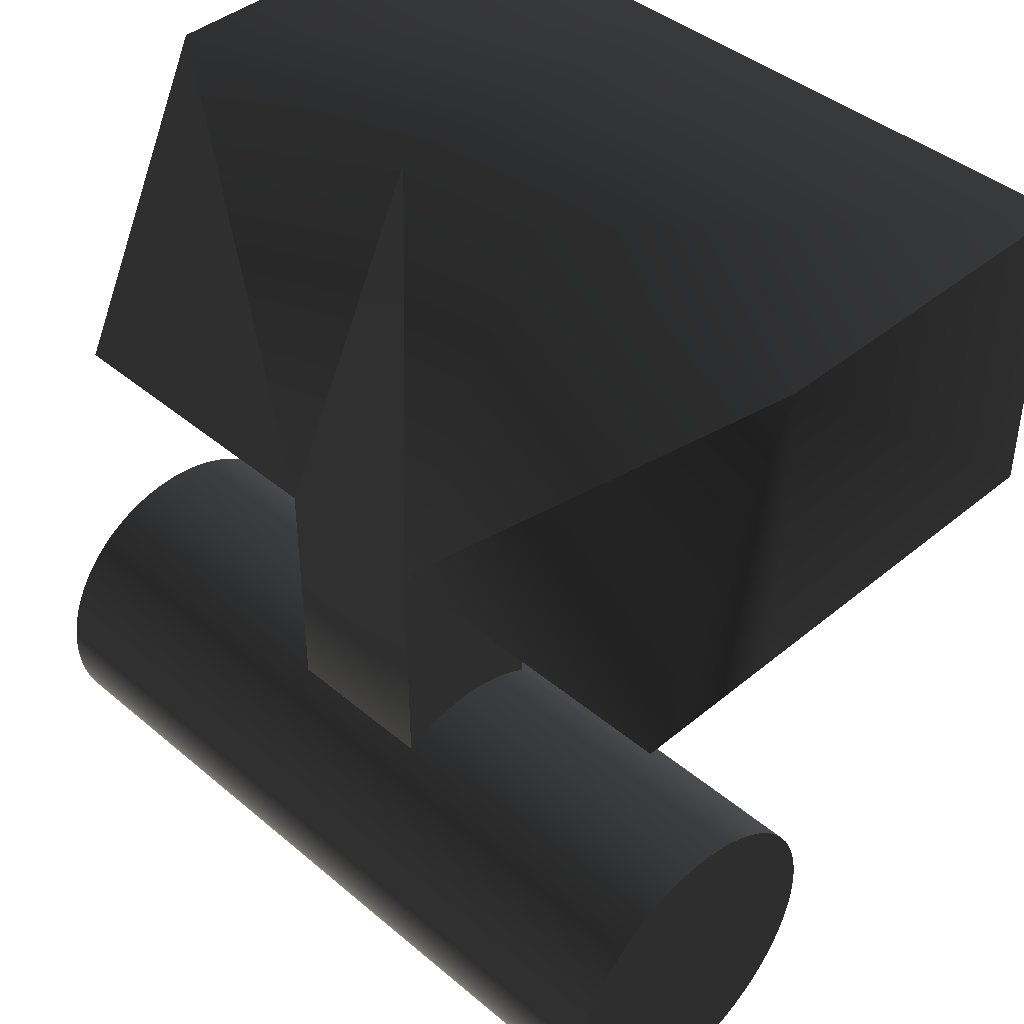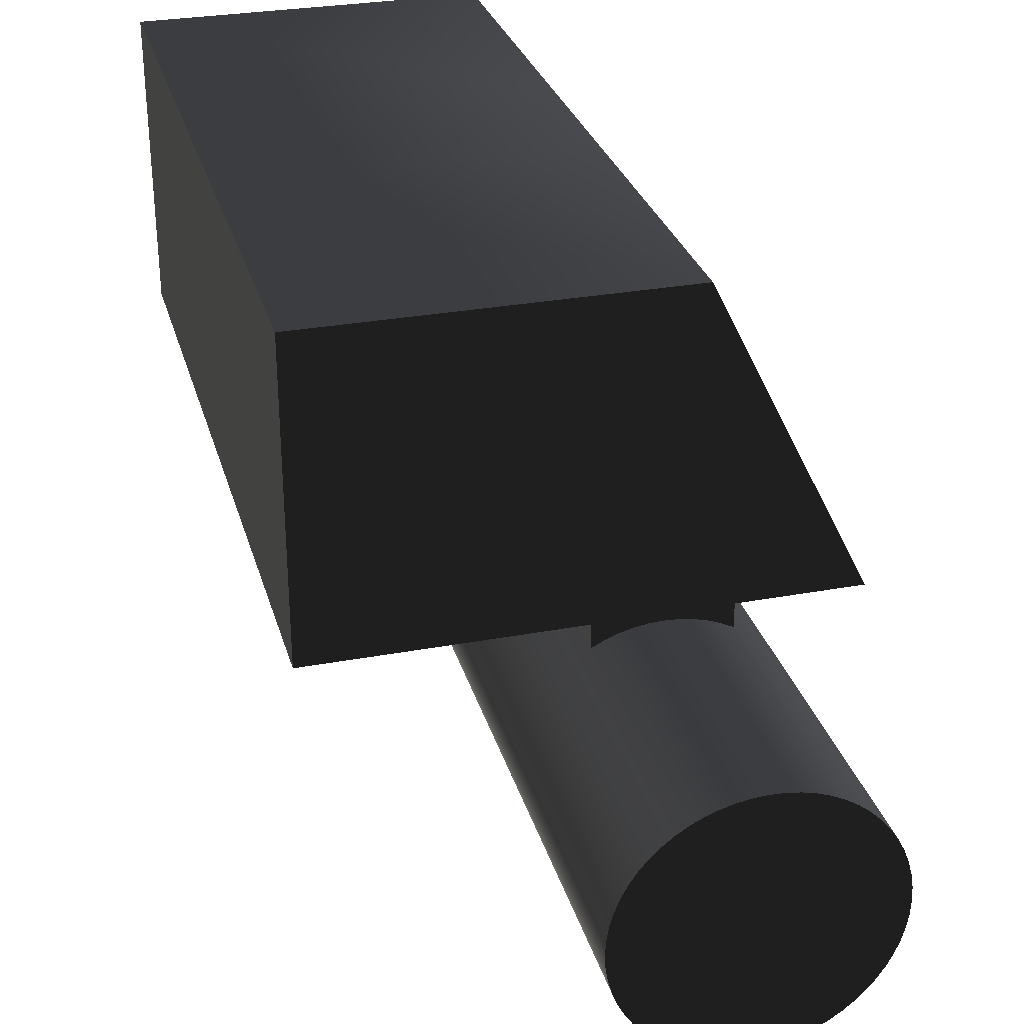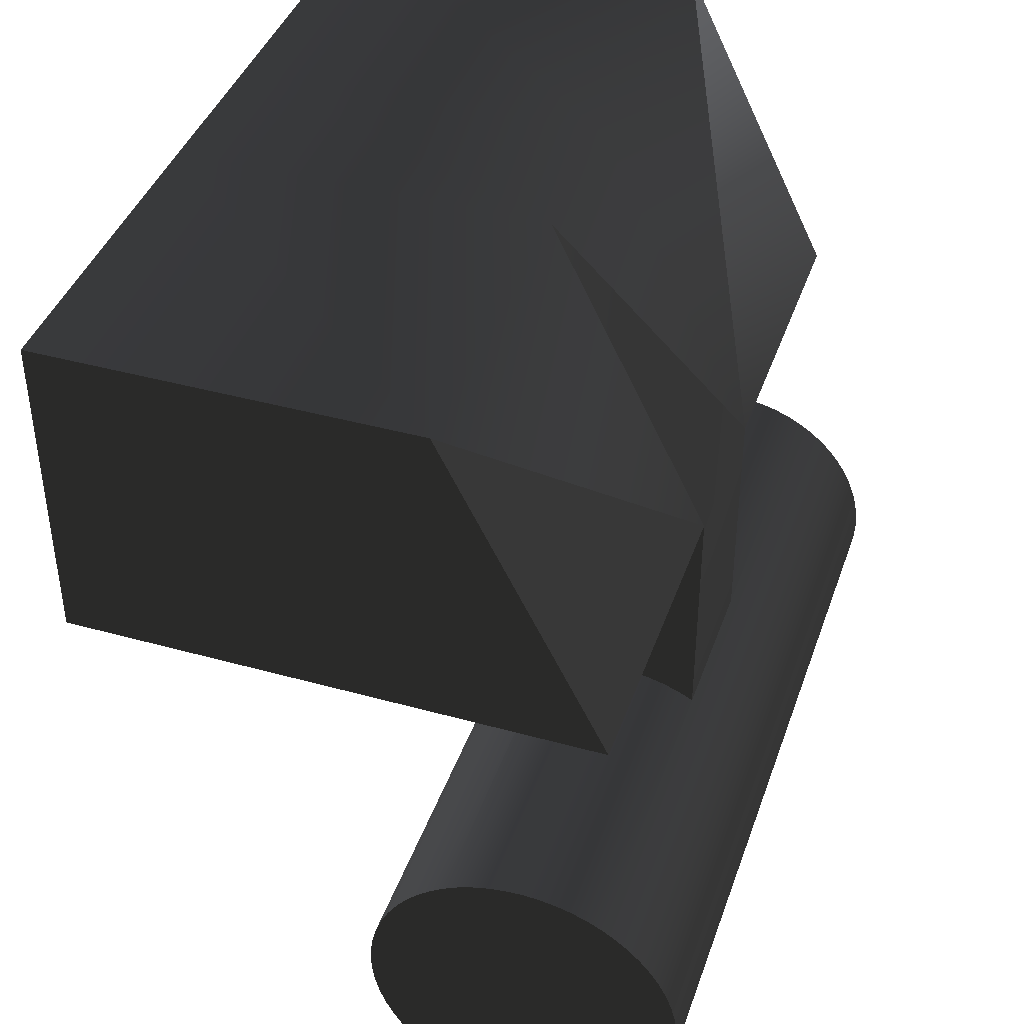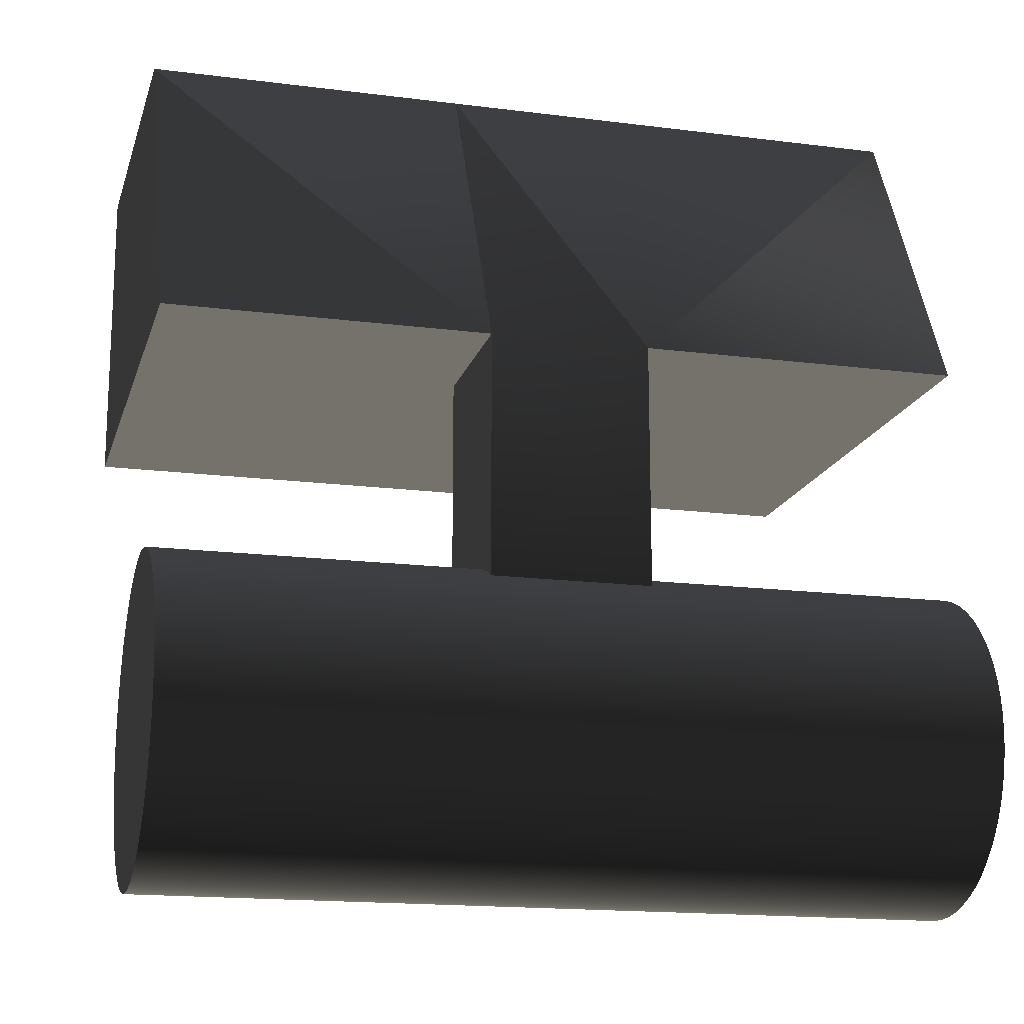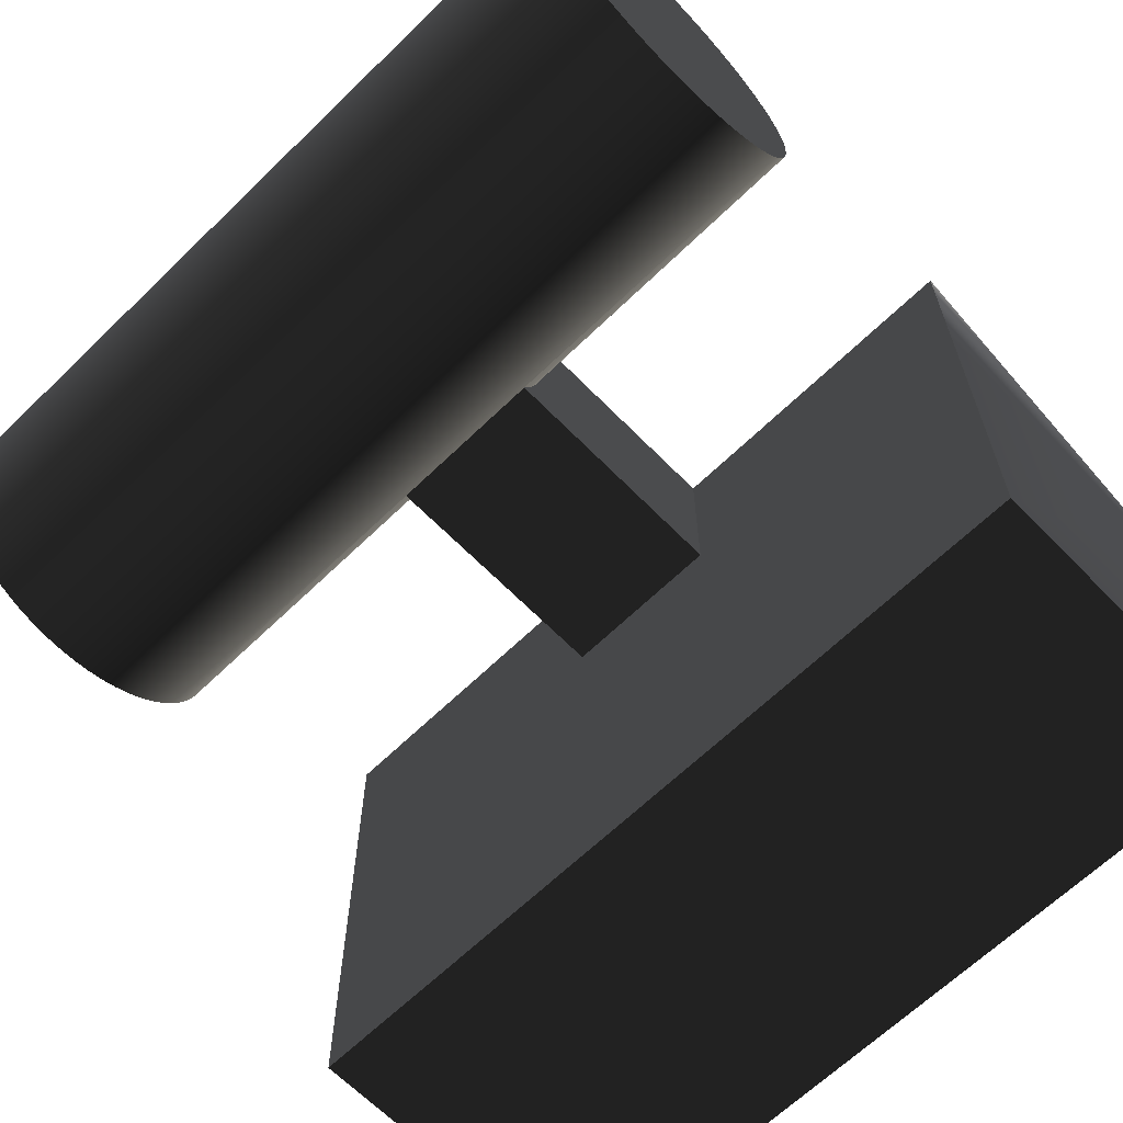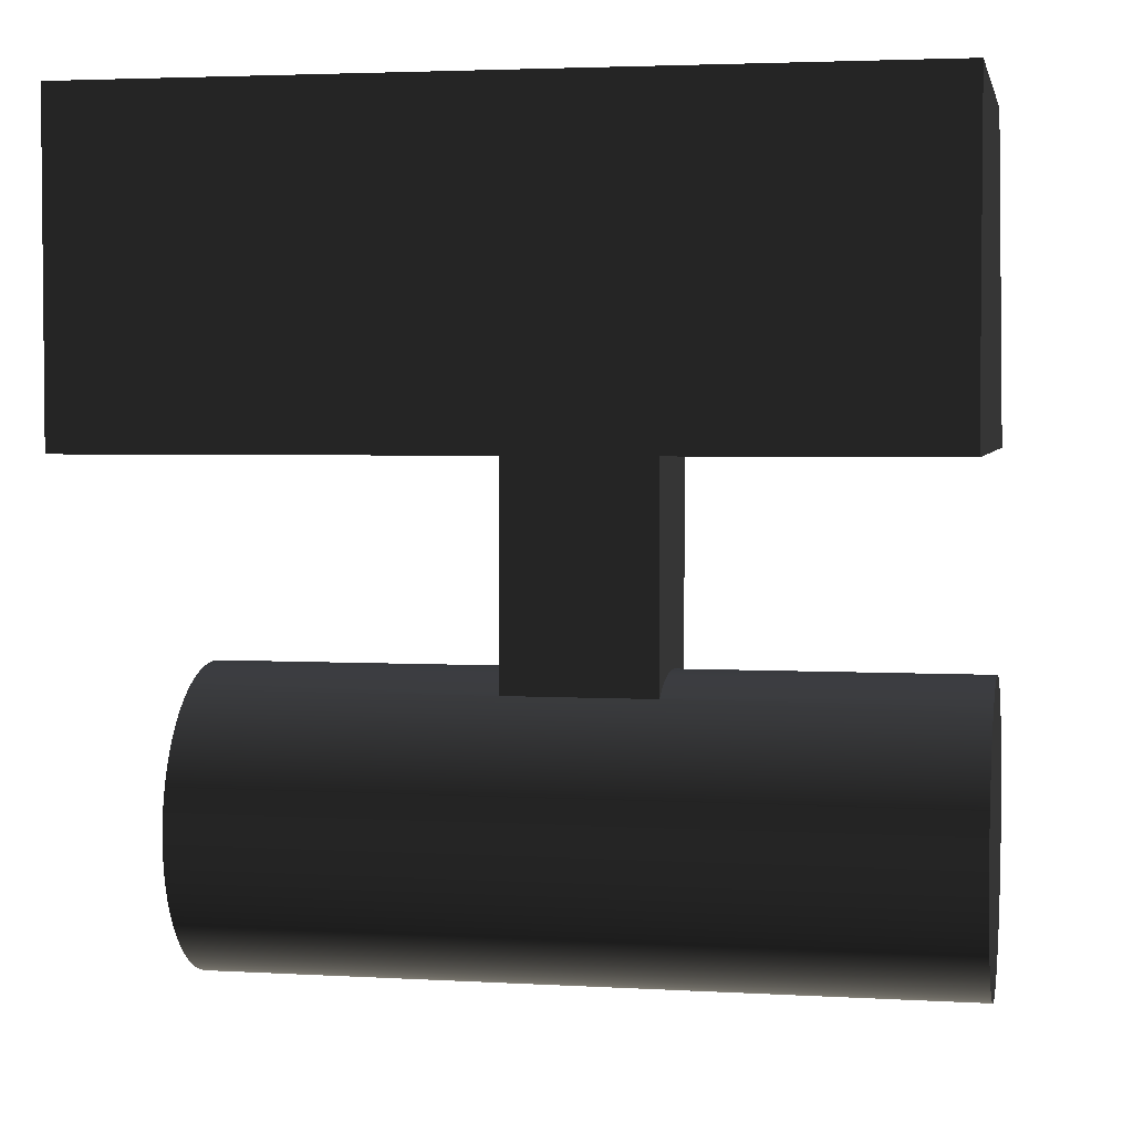
<metadata>
{"format":"obj","ext":"obj","renderer":"f3d","projection":"perspective","resolution":1024,"background":"white","views":[{"elev":42.1,"azim":-134.8,"up":"+Z"},{"elev":29.7,"azim":74.8,"up":"+Z"},{"elev":41.3,"azim":108.6,"up":"+Z"},{"elev":-16.4,"azim":165.3,"up":"+Z"},{"elev":-64.8,"azim":-135.7,"up":"+Y"},{"elev":3.4,"azim":11.1,"up":"+Z"}]}
</metadata>
<code>
g default
v 153.5 402.6 -178.9
v 153.5 402.3 -178.5
v 153.5 398.9 -182.3
v 153.5 403 -179.3
v 153.5 401.9 -178.2
v 153.5 403.3 -179.8
v 153.5 401.4 -177.9
v 153.5 403.5 -180.2
v 153.5 401 -177.7
v 153.5 400.5 -177.5
v 153.5 403.7 -180.7
v 153.5 400 -177.4
v 153.5 403.8 -181.2
v 153.5 399.4 -177.3
v 153.5 403.9 -181.7
v 153.5 398.9 -177.3
v 153.5 403.9 -182.3
v 153.5 403.9 -182.8
v 153.5 398.4 -177.3
v 153.5 403.8 -183.3
v 153.5 397.9 -177.4
v 153.5 403.7 -183.8
v 153.5 397.4 -177.5
v 153.5 403.5 -184.3
v 153.5 396.9 -177.7
v 153.5 403.3 -184.8
v 153.5 396.4 -177.9
v 153.5 396 -178.2
v 153.5 403 -185.2
v 153.5 395.6 -178.5
v 153.5 402.6 -185.6
v 153.5 395.2 -178.9
v 153.5 402.3 -186
v 153.5 394.9 -179.3
v 153.5 401.9 -186.3
v 153.5 394.6 -179.8
v 153.5 401.4 -186.6
v 153.5 394.4 -180.2
v 153.5 401 -186.8
v 153.5 394.2 -180.7
v 153.5 400.5 -187
v 153.5 394 -181.2
v 153.5 400 -187.2
v 153.5 393.9 -181.7
v 153.5 399.4 -187.2
v 153.5 393.9 -182.3
v 153.5 398.9 -187.3
v 153.5 393.9 -182.8
v 153.5 398.4 -187.2
v 153.5 394 -183.3
v 153.5 397.9 -187.2
v 153.5 394.2 -183.8
v 153.5 397.4 -187
v 153.5 394.4 -184.3
v 153.5 396.9 -186.8
v 153.5 394.6 -184.8
v 153.5 396.4 -186.6
v 153.5 394.9 -185.2
v 153.5 396 -186.3
v 153.5 395.2 -185.6
v 153.5 395.6 -186
v 178.5 402.3 -178.5
v 178.5 402.6 -178.9
v 178.5 398.9 -182.3
v 178.5 403 -179.3
v 178.5 401.9 -178.2
v 178.5 403.3 -179.8
v 178.5 401.4 -177.9
v 178.5 403.5 -180.2
v 178.5 401 -177.7
v 178.5 403.7 -180.7
v 178.5 400.5 -177.5
v 178.5 400 -177.4
v 178.5 403.8 -181.2
v 178.5 399.4 -177.3
v 178.5 403.9 -181.7
v 178.5 398.9 -177.3
v 178.5 403.9 -182.3
v 178.5 403.9 -182.8
v 178.5 398.4 -177.3
v 178.5 403.8 -183.3
v 178.5 397.9 -177.4
v 178.5 403.7 -183.8
v 178.5 397.4 -177.5
v 178.5 403.5 -184.3
v 178.5 396.9 -177.7
v 178.5 403.3 -184.8
v 178.5 396.4 -177.9
v 178.5 396 -178.2
v 178.5 403 -185.2
v 178.5 395.6 -178.5
v 178.5 402.6 -185.6
v 178.5 395.2 -178.9
v 178.5 402.3 -186
v 178.5 394.9 -179.3
v 178.5 401.9 -186.3
v 178.5 394.6 -179.8
v 178.5 401.4 -186.6
v 178.5 394.4 -180.2
v 178.5 401 -186.8
v 178.5 394.2 -180.7
v 178.5 400.5 -187
v 178.5 394 -181.2
v 178.5 400 -187.2
v 178.5 393.9 -181.7
v 178.5 399.4 -187.2
v 178.5 393.9 -182.3
v 178.5 398.9 -187.3
v 178.5 393.9 -182.8
v 178.5 398.4 -187.2
v 178.5 394 -183.3
v 178.5 397.9 -187.2
v 178.5 394.2 -183.8
v 178.5 397.4 -187
v 178.5 394.4 -184.3
v 178.5 396.9 -186.8
v 178.5 394.6 -184.8
v 178.5 396.4 -186.6
v 178.5 394.9 -185.2
v 178.5 396 -186.3
v 178.5 395.2 -185.6
v 178.5 395.6 -186
v 163.5 401 -177.7
v 163.5 400.5 -177.5
v 163.5 400 -177.4
v 163.5 399.4 -177.3
v 163.5 398.9 -177.3
v 168.5 396.4 -170.4
v 163.5 396.4 -170.4
v 163.5 401.4 -170.4
v 168.5 401.4 -170.4
v 163.5 398.4 -177.3
v 163.5 397.9 -177.4
v 163.5 397.4 -177.5
v 163.5 396.9 -177.7
v 168.5 401.4 -177.9
v 163.5 401.4 -177.9
v 163.5 396.4 -177.9
v 163.5 396.4 -177.9
v 168.5 396.4 -177.9
v 168.5 401 -177.7
v 168.5 400.5 -177.5
v 168.5 400 -177.4
v 168.5 399.4 -177.3
v 168.5 398.9 -177.3
v 168.5 398.4 -177.3
v 168.5 397.9 -177.4
v 168.5 397.4 -177.5
v 168.5 396.9 -177.7
v 168.5 396.4 -177.9
v 168.5 396.4 -160.4
v 163.5 396.4 -160.4
v 178.5 401.4 -170.4
v 178.5 396.4 -170.4
v 178.5 396.4 -160.4
v 153.5 396.4 -170.4
v 153.5 401.4 -170.4
v 153.5 396.4 -160.4
v 168.5 384.9 -170.4
v 163.5 384.9 -170.4
v 168.5 384.9 -160.4
v 163.5 384.9 -160.4
v 178.5 384.9 -170.4
v 178.5 384.9 -160.4
v 153.5 384.9 -160.4
v 153.5 384.9 -170.4
g polySurface463 pasted__pasted__polySurface458 group478
f 1 2 3
f 4 1 3
f 2 5 3
f 6 4 3
f 5 7 3
f 8 6 3
f 7 9 3
f 9 10 3
f 11 8 3
f 10 12 3
f 13 11 3
f 12 14 3
f 15 13 3
f 14 16 3
f 17 15 3
f 18 17 3
f 16 19 3
f 20 18 3
f 19 21 3
f 22 20 3
f 21 23 3
f 24 22 3
f 23 25 3
f 26 24 3
f 25 27 3
f 27 28 3
f 29 26 3
f 28 30 3
f 31 29 3
f 30 32 3
f 33 31 3
f 32 34 3
f 35 33 3
f 34 36 3
f 37 35 3
f 36 38 3
f 39 37 3
f 38 40 3
f 41 39 3
f 40 42 3
f 43 41 3
f 42 44 3
f 45 43 3
f 44 46 3
f 47 45 3
f 46 48 3
f 49 47 3
f 48 50 3
f 51 49 3
f 50 52 3
f 53 51 3
f 52 54 3
f 55 53 3
f 54 56 3
f 57 55 3
f 56 58 3
f 59 57 3
f 58 60 3
f 61 59 3
f 60 61 3
f 62 63 64
f 63 65 64
f 66 62 64
f 65 67 64
f 68 66 64
f 67 69 64
f 70 68 64
f 69 71 64
f 72 70 64
f 73 72 64
f 71 74 64
f 75 73 64
f 74 76 64
f 77 75 64
f 76 78 64
f 78 79 64
f 80 77 64
f 79 81 64
f 82 80 64
f 81 83 64
f 84 82 64
f 83 85 64
f 86 84 64
f 85 87 64
f 88 86 64
f 89 88 64
f 87 90 64
f 91 89 64
f 90 92 64
f 93 91 64
f 92 94 64
f 95 93 64
f 94 96 64
f 97 95 64
f 96 98 64
f 99 97 64
f 98 100 64
f 101 99 64
f 100 102 64
f 103 101 64
f 102 104 64
f 105 103 64
f 104 106 64
f 107 105 64
f 106 108 64
f 109 107 64
f 108 110 64
f 111 109 64
f 110 112 64
f 113 111 64
f 112 114 64
f 115 113 64
f 114 116 64
f 117 115 64
f 116 118 64
f 119 117 64
f 118 120 64
f 121 119 64
f 120 122 64
f 122 121 64
f 10 9 124
f 124 9 123
f 12 10 125
f 125 10 124
f 14 12 126
f 126 12 125
f 16 14 127
f 127 14 126
f 19 16 132
f 132 16 127
f 21 19 133
f 133 19 132
f 23 21 134
f 134 21 133
f 25 23 135
f 135 23 134
f 136 131 137
f 137 131 130
f 27 25 138
f 138 25 135
f 139 129 140
f 140 129 128
f 2 1 62
f 62 1 63
f 1 4 63
f 63 4 65
f 5 2 66
f 66 2 62
f 4 6 65
f 65 6 67
f 7 5 68
f 68 5 66
f 6 8 67
f 67 8 69
f 8 11 69
f 69 11 71
f 11 13 71
f 71 13 74
f 13 15 74
f 74 15 76
f 15 17 76
f 76 17 78
f 17 18 78
f 78 18 79
f 18 20 79
f 79 20 81
f 20 22 81
f 81 22 83
f 22 24 83
f 83 24 85
f 24 26 85
f 85 26 87
f 26 29 87
f 87 29 90
f 30 28 91
f 91 28 89
f 29 31 90
f 90 31 92
f 32 30 93
f 93 30 91
f 31 33 92
f 92 33 94
f 34 32 95
f 95 32 93
f 33 35 94
f 94 35 96
f 36 34 97
f 97 34 95
f 35 37 96
f 96 37 98
f 38 36 99
f 99 36 97
f 37 39 98
f 98 39 100
f 141 70 142
f 142 70 72
f 40 38 101
f 101 38 99
f 39 41 100
f 100 41 102
f 142 72 143
f 143 72 73
f 143 73 144
f 144 73 75
f 42 40 103
f 103 40 101
f 41 43 102
f 102 43 104
f 144 75 145
f 145 75 77
f 44 42 105
f 105 42 103
f 43 45 104
f 104 45 106
f 145 77 146
f 146 77 80
f 46 44 107
f 107 44 105
f 45 47 106
f 106 47 108
f 146 80 147
f 147 80 82
f 48 46 109
f 109 46 107
f 47 49 108
f 108 49 110
f 147 82 148
f 148 82 84
f 50 48 111
f 111 48 109
f 49 51 110
f 110 51 112
f 52 50 113
f 113 50 111
f 51 53 112
f 112 53 114
f 148 84 149
f 149 84 86
f 54 52 115
f 115 52 113
f 53 55 114
f 114 55 116
f 56 54 117
f 117 54 115
f 55 57 116
f 116 57 118
f 58 56 119
f 119 56 117
f 57 59 118
f 118 59 120
f 60 58 121
f 121 58 119
f 59 61 120
f 120 61 122
f 149 86 150
f 150 86 88
f 61 60 122
f 122 60 121
f 9 7 123
f 123 7 137
f 7 68 137
f 137 68 136
f 68 70 136
f 70 141 136
f 28 27 89
f 138 139 27
f 27 139 89
f 139 140 89
f 150 88 140
f 140 88 89
f 139 138 129
f 137 130 123
f 138 135 129
f 135 134 129
f 123 130 124
f 130 129 124
f 124 129 125
f 125 129 126
f 126 129 127
f 127 129 132
f 134 133 129
f 129 133 132
f 140 128 150
f 136 141 131
f 150 128 149
f 141 142 131
f 149 128 148
f 128 131 148
f 148 131 147
f 147 131 146
f 146 131 145
f 145 131 144
f 142 143 131
f 131 143 144
f 159 160 161
f 161 160 162
f 156 157 158
f 131 128 153
f 153 128 154
f 159 161 163
f 163 161 164
f 129 130 156
f 156 130 157
f 162 160 165
f 165 160 166
f 128 129 159
f 159 129 160
f 152 151 162
f 162 151 161
f 154 128 163
f 163 128 159
f 151 155 161
f 161 155 164
f 155 154 164
f 164 154 163
f 158 152 165
f 165 152 162
f 129 156 160
f 160 156 166
f 156 158 166
f 166 158 165
f 153 154 155
f 131 153 155
f 155 151 131
f 130 131 151
f 151 152 130
f 157 130 158
f 158 130 152

</code>
